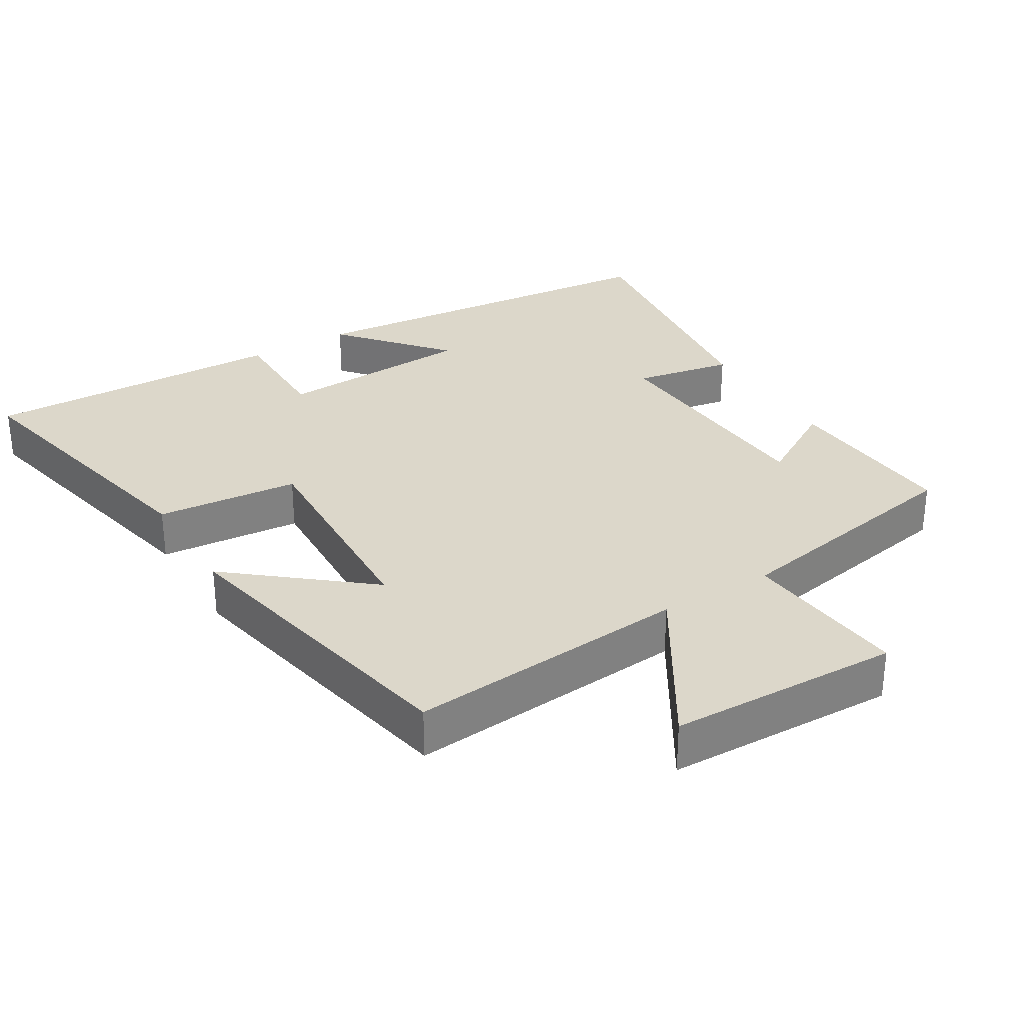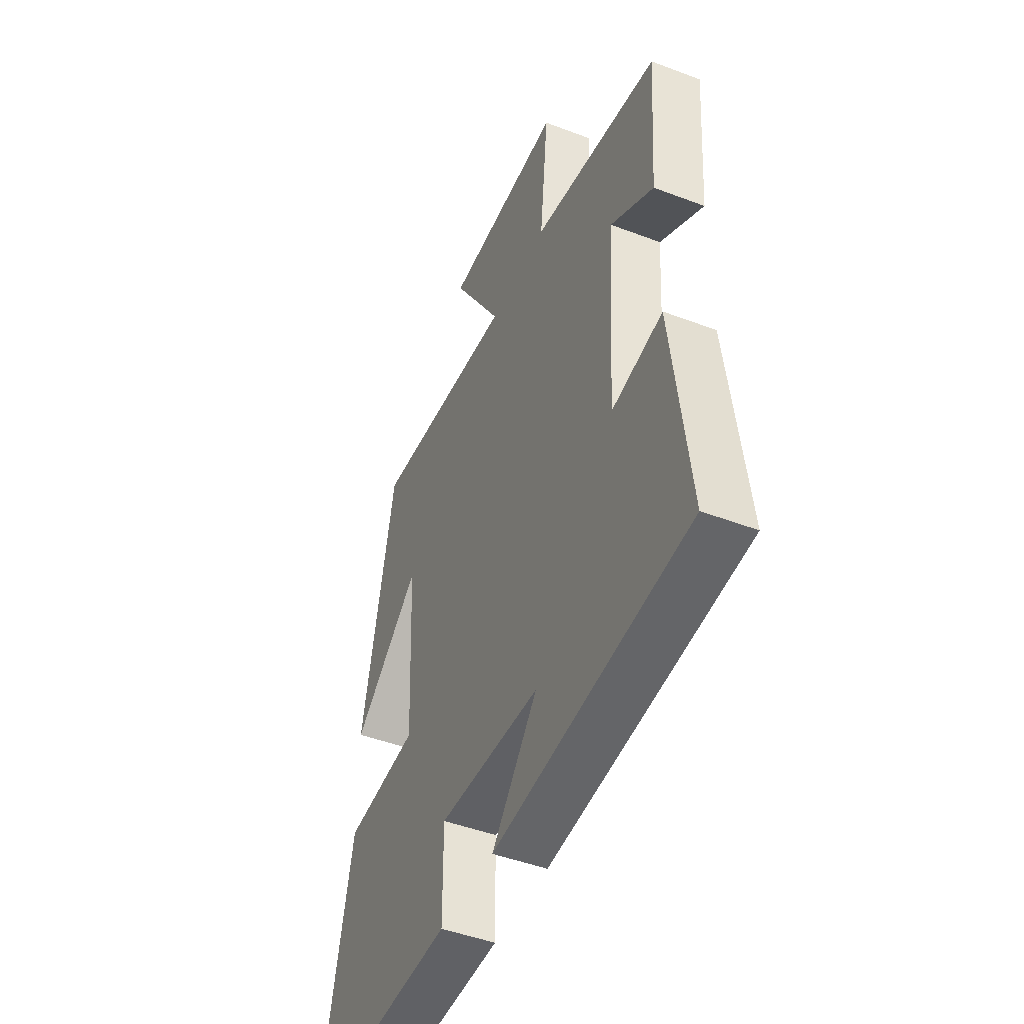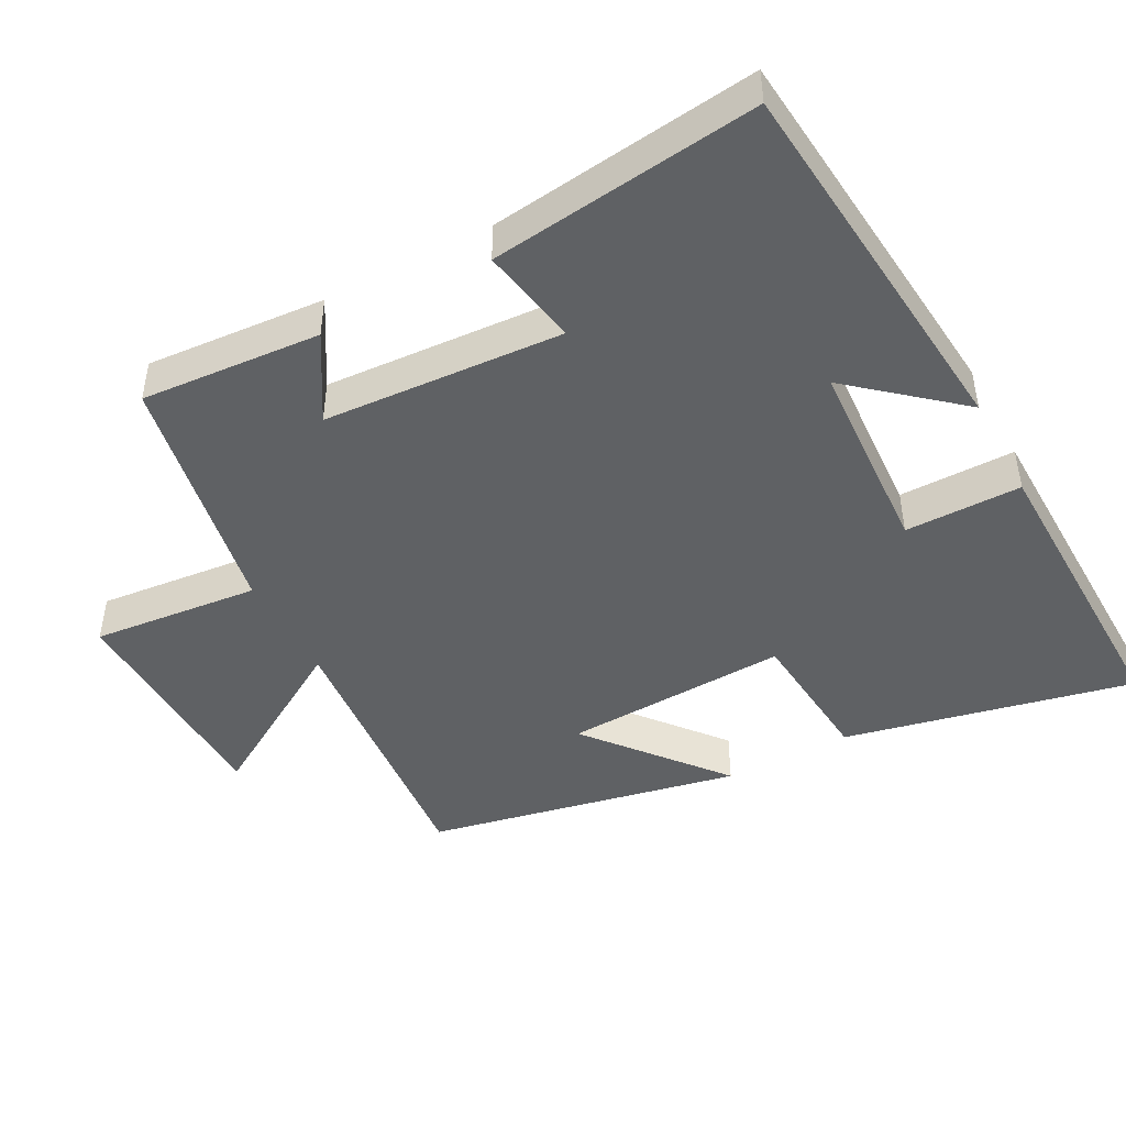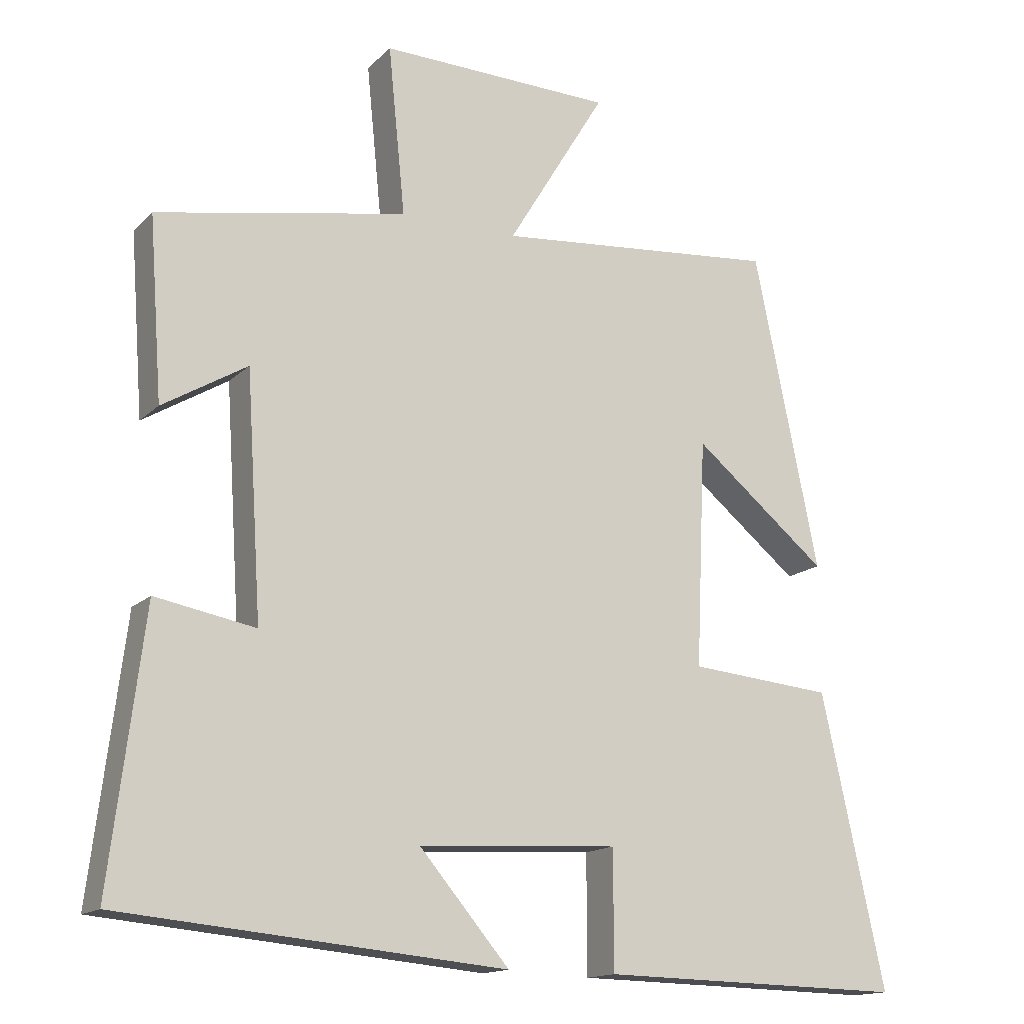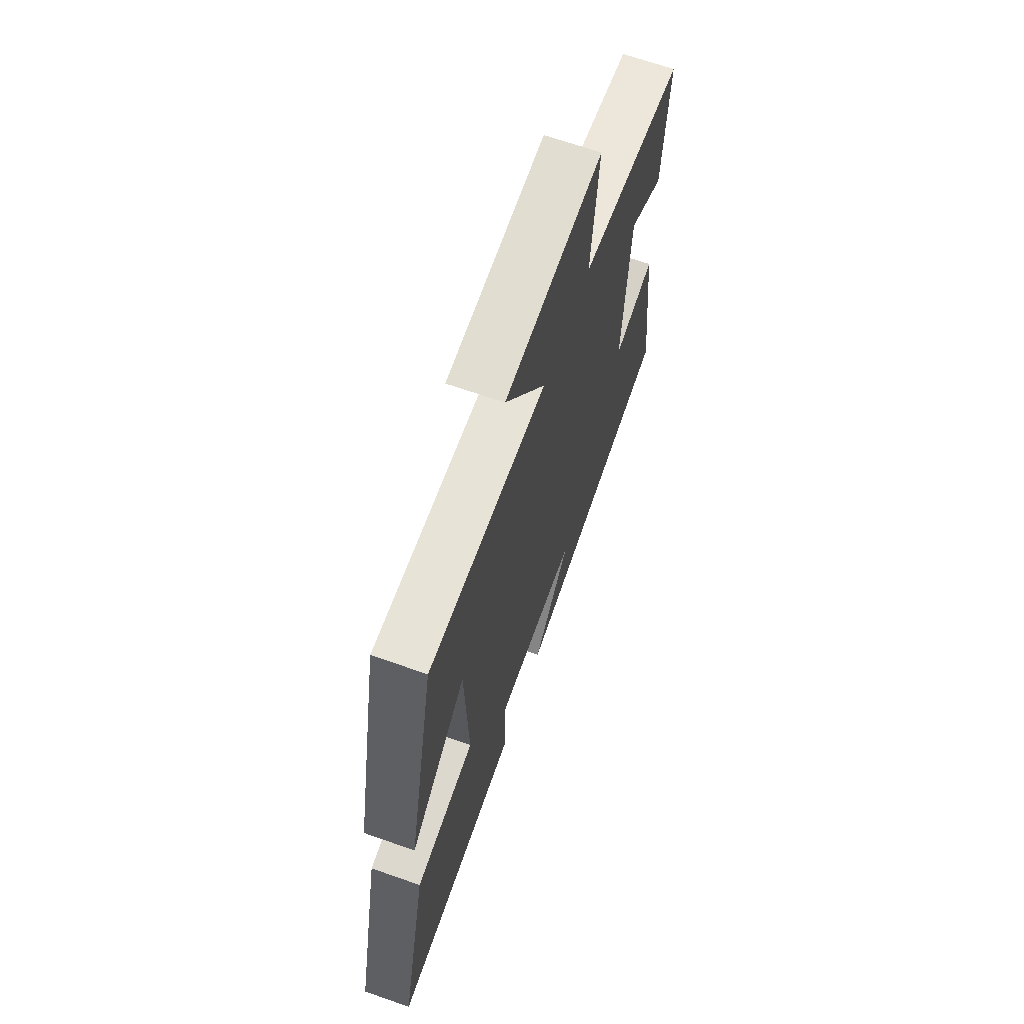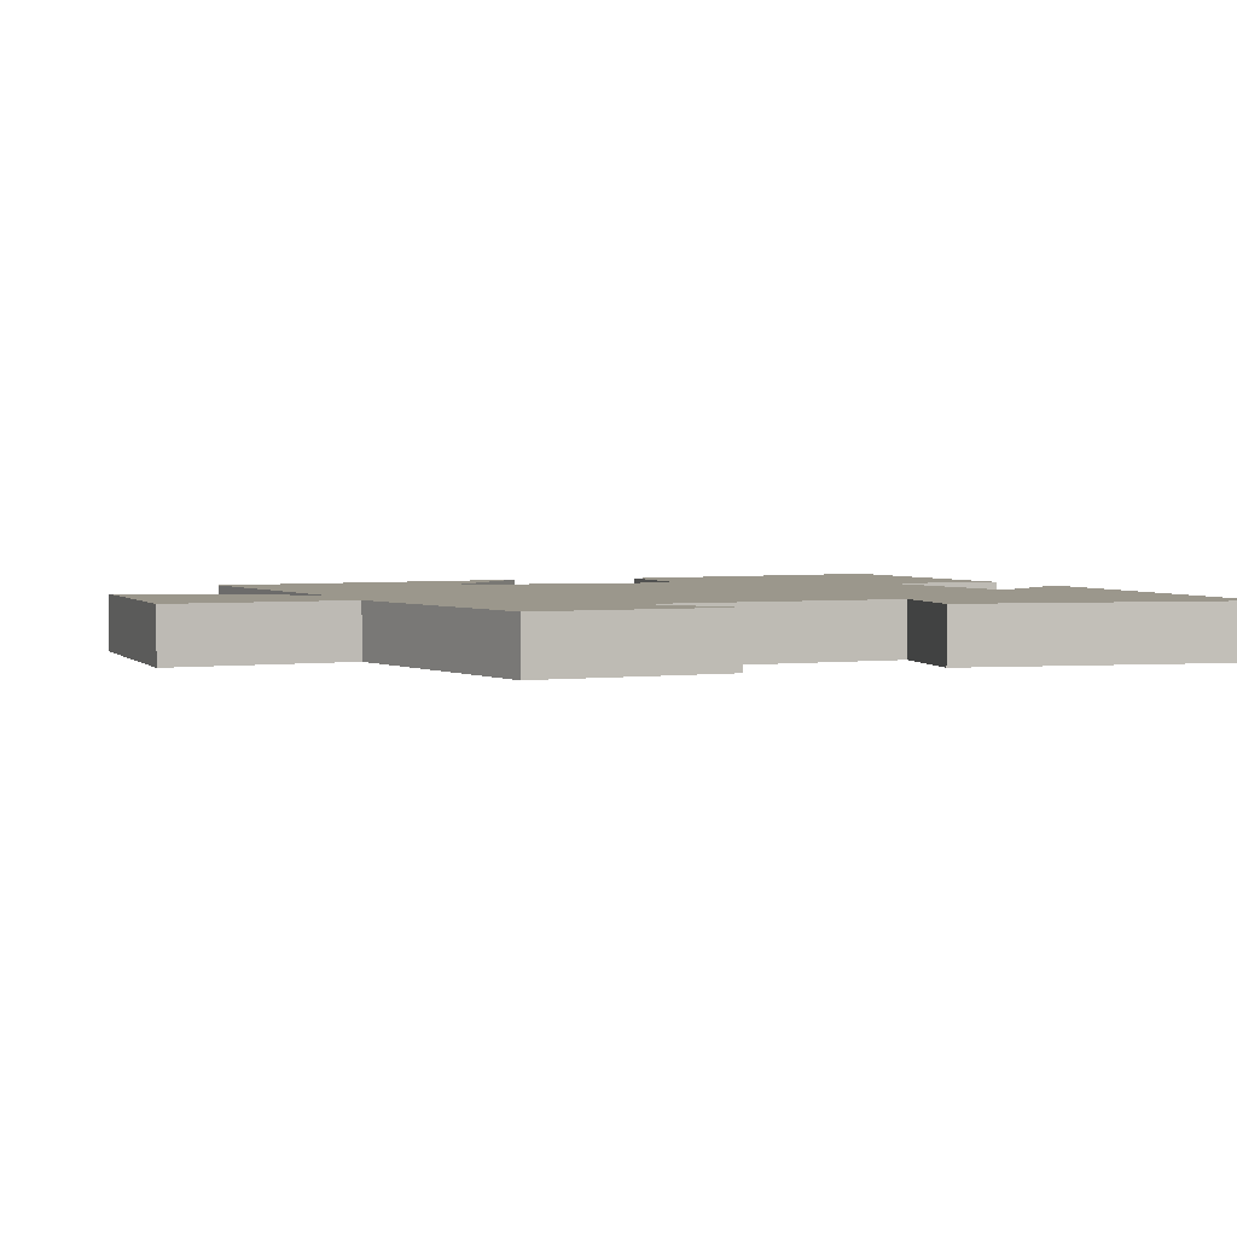
<metadata>
{"format":"obj","ext":"obj","renderer":"f3d","projection":"perspective","resolution":1024,"background":"white","views":[{"elev":30.8,"azim":-31.0,"up":"+Y"},{"elev":-46.6,"azim":66.6,"up":"+Z"},{"elev":-45.7,"azim":118.2,"up":"+Y"},{"elev":-15.2,"azim":151.6,"up":"+Z"},{"elev":67.3,"azim":-70.6,"up":"+Z"},{"elev":2.6,"azim":68.7,"up":"+Y"}]}
</metadata>
<code>
v -0.59 0.07 -0.509
v -0.5 0.07 -0.096
v -0.295 0.07 -0.078
v -0.309 0.07 0.244
v -0.5 0.07 0.088
v -0.408 0.07 0.537
v -0.004 0.07 0.5
v -0.144 0.07 0.731
v 0.188 0.07 0.739
v 0.164 0.07 0.5
v 0.519 0.07 0.433
v 0.5 0.07 0.177
v 0.38 0.07 0.249
v 0.358 0.07 -0.093
v 0.5 0.07 -0.067
v 0.547 0.07 -0.45
v 0.002 0.07 -0.5
v 0.13 0.07 -0.35
v -0.154 0.07 -0.334
v -0.154 0.07 -0.5
v -0.59 0 -0.509
v -0.5 0 -0.096
v -0.295 0 -0.078
v -0.309 0 0.244
v -0.5 0 0.088
v -0.408 0 0.537
v -0.004 0 0.5
v -0.144 0 0.731
v 0.188 0 0.739
v 0.164 0 0.5
v 0.519 0 0.433
v 0.5 0 0.177
v 0.38 0 0.249
v 0.358 0 -0.093
v 0.5 0 -0.067
v 0.547 0 -0.45
v 0.002 0 -0.5
v 0.13 0 -0.35
v -0.154 0 -0.334
v -0.154 0 -0.5
f 19 20 1 2
f 18 19 2 3
f 15 16 17 18
f 14 15 18
f 13 14 18 3
f 10 11 12 13
f 10 13 3 4
f 7 8 9 10
f 7 10 4
f 4 5 6 7
f 22 21 40 39
f 23 22 39 38
f 38 37 36 35
f 38 35 34
f 23 38 34 33
f 33 32 31 30
f 24 23 33 30
f 30 29 28 27
f 24 30 27
f 27 26 25 24
f 1 21 22 2
f 2 22 23 3
f 3 23 24 4
f 4 24 25 5
f 5 25 26 6
f 6 26 27 7
f 7 27 28 8
f 8 28 29 9
f 9 29 30 10
f 10 30 31 11
f 11 31 32 12
f 12 32 33 13
f 13 33 34 14
f 14 34 35 15
f 15 35 36 16
f 16 36 37 17
f 17 37 38 18
f 18 38 39 19
f 19 39 40 20
f 20 40 21 1

</code>
